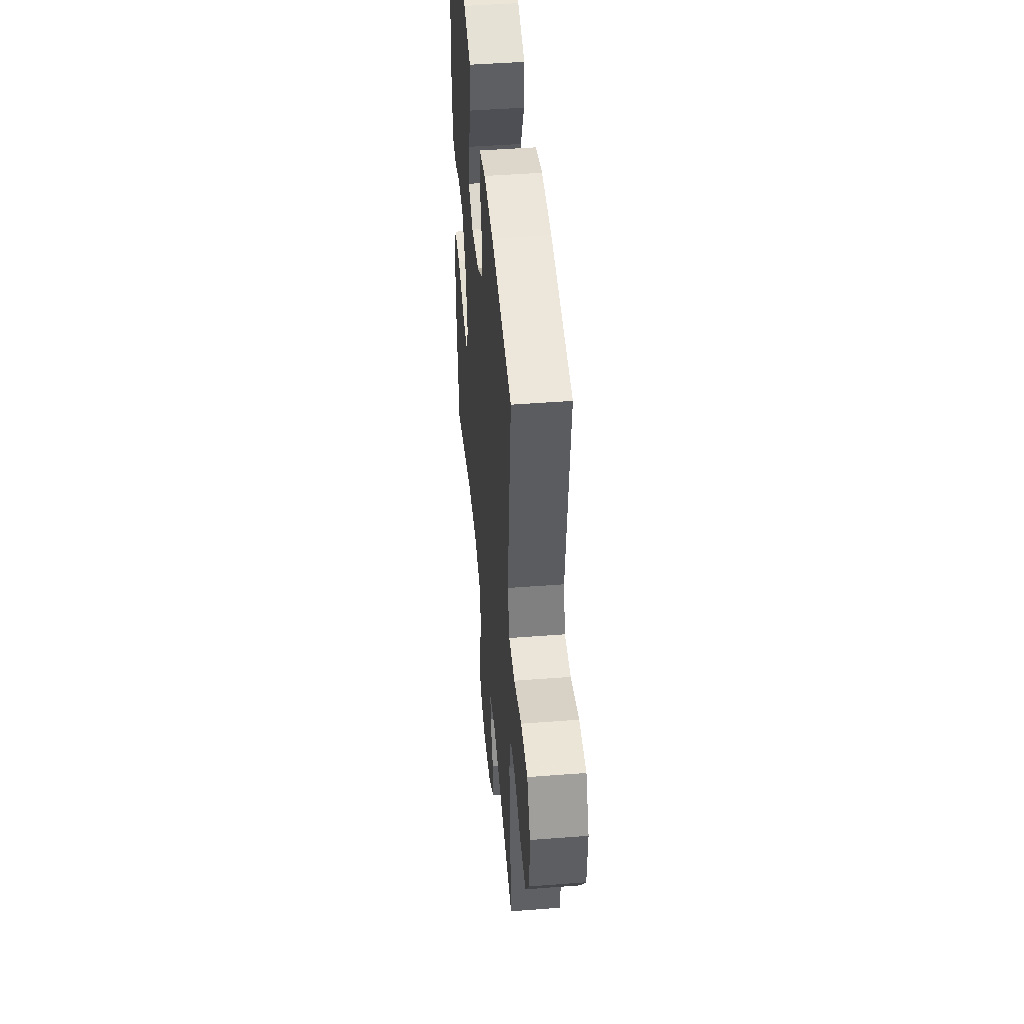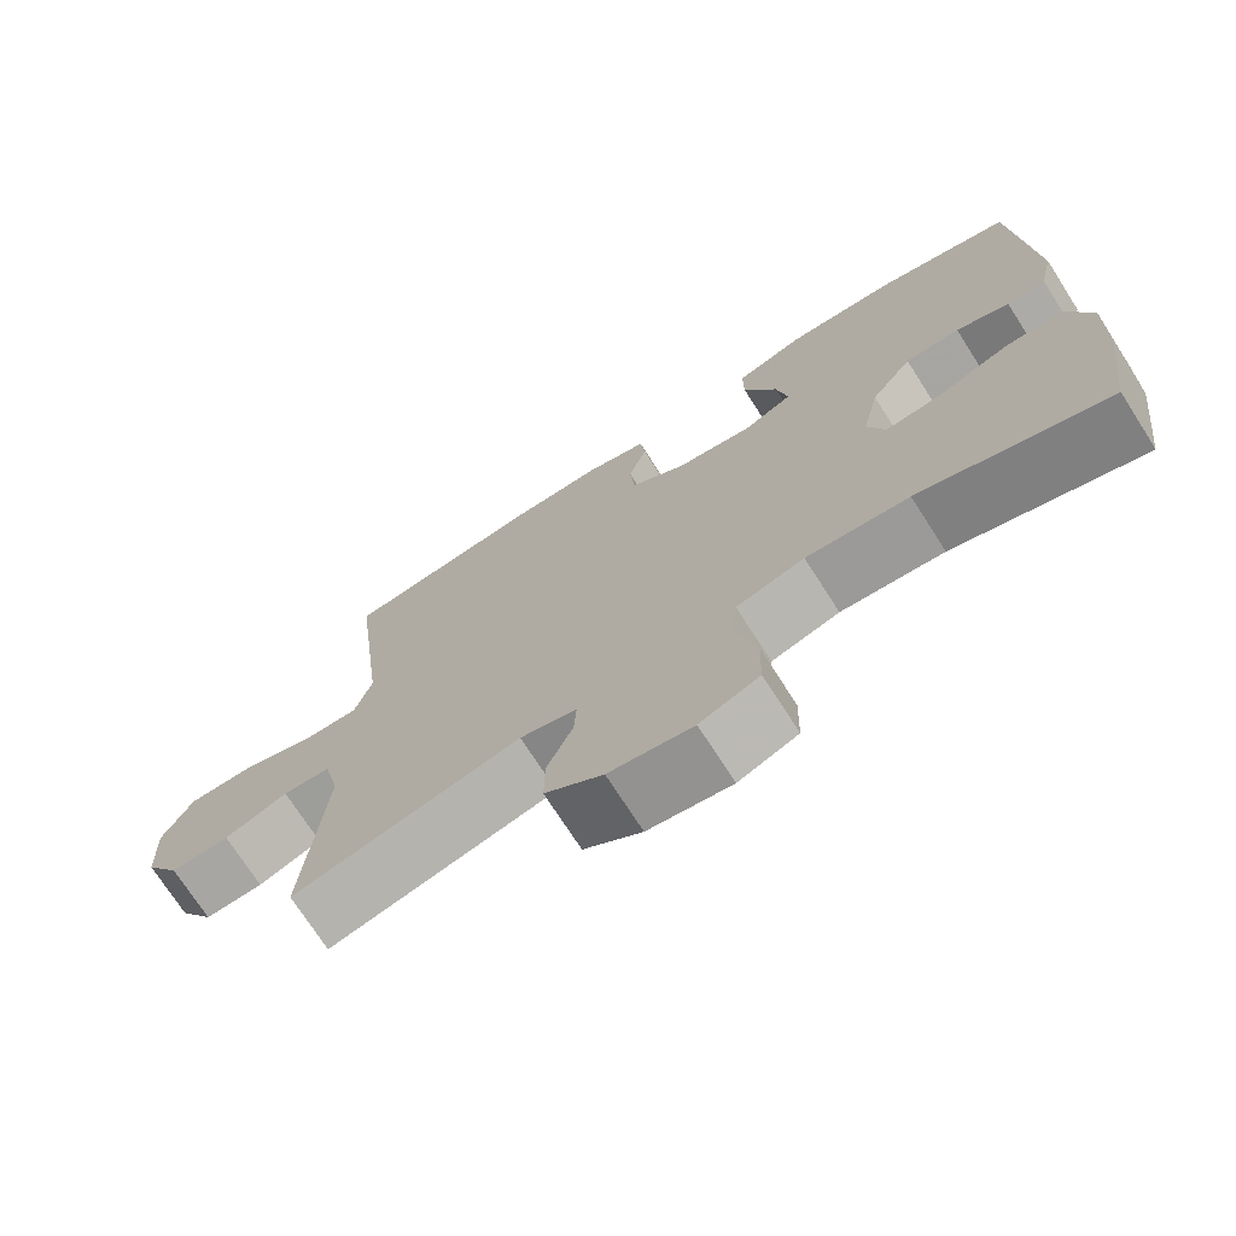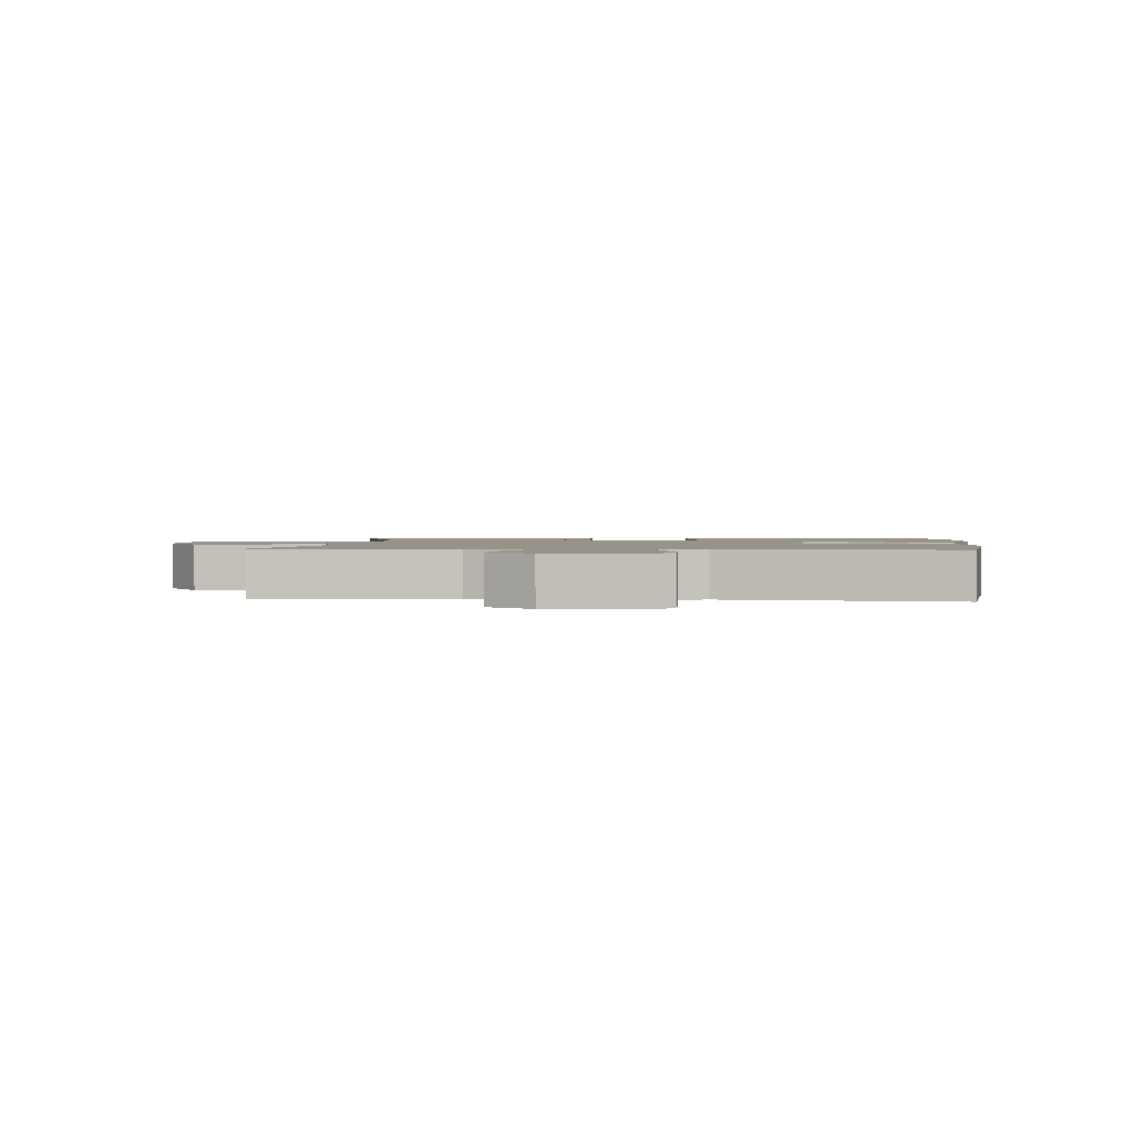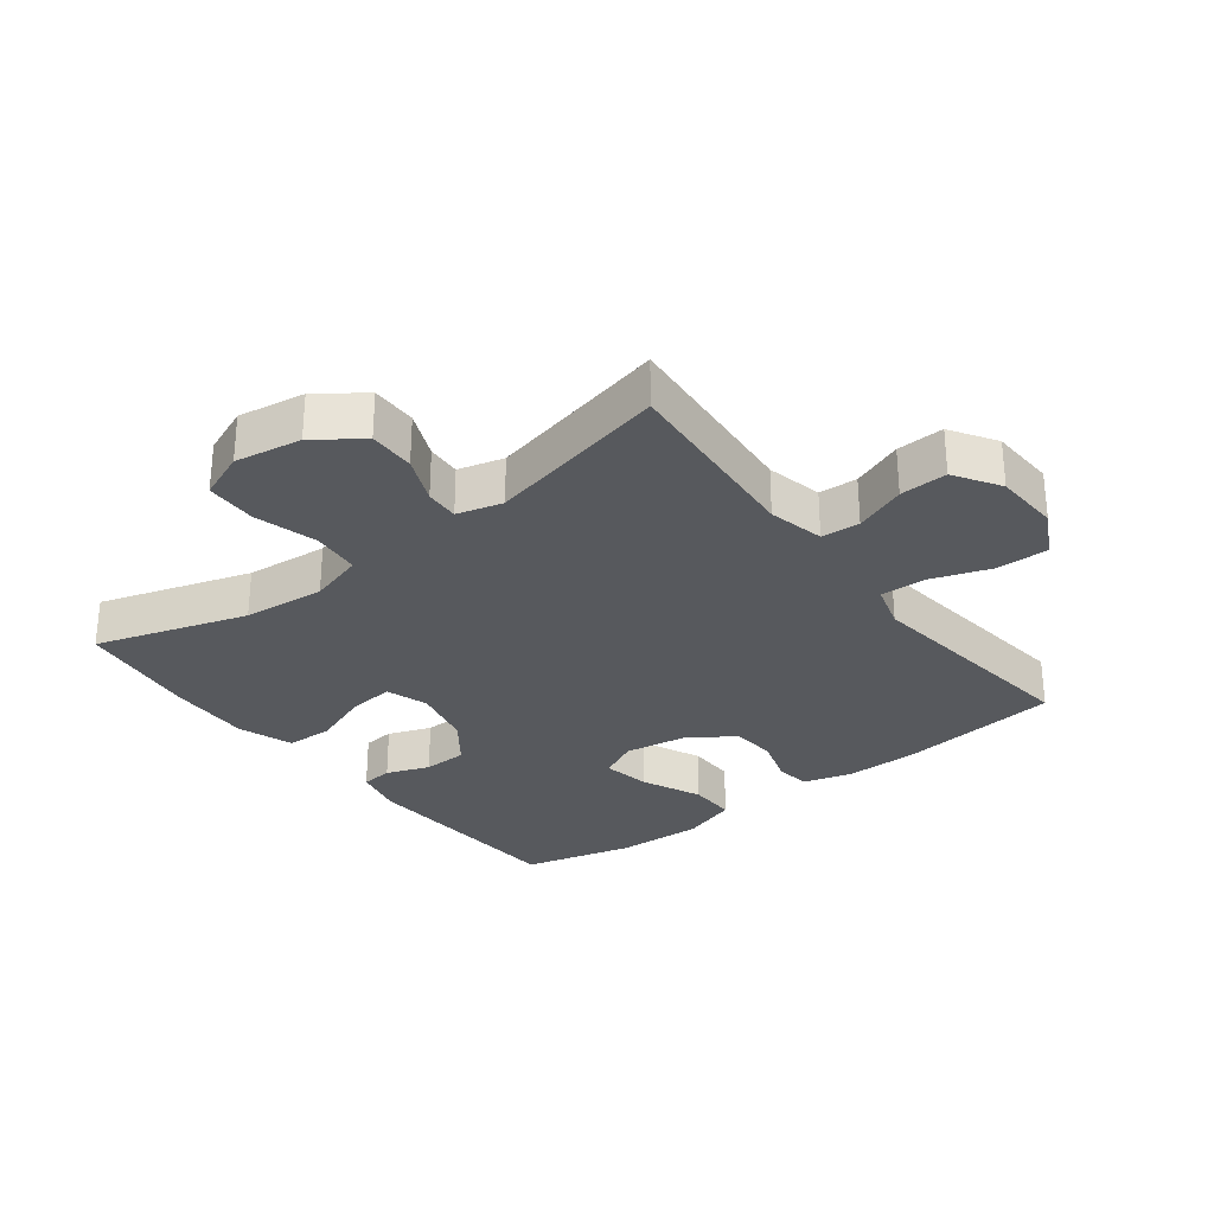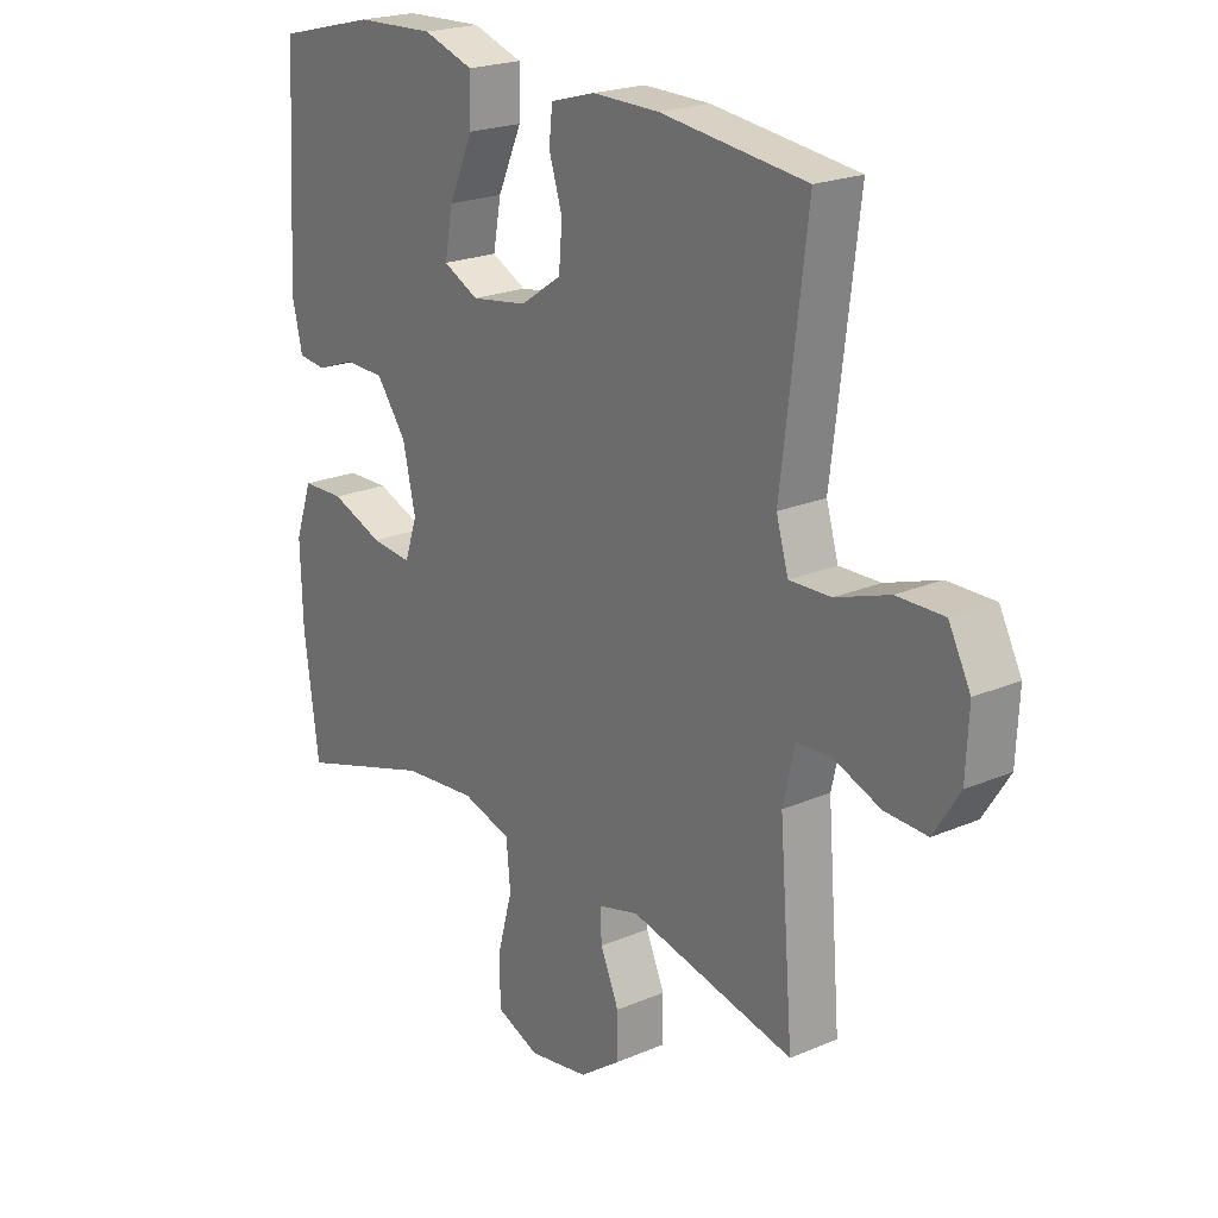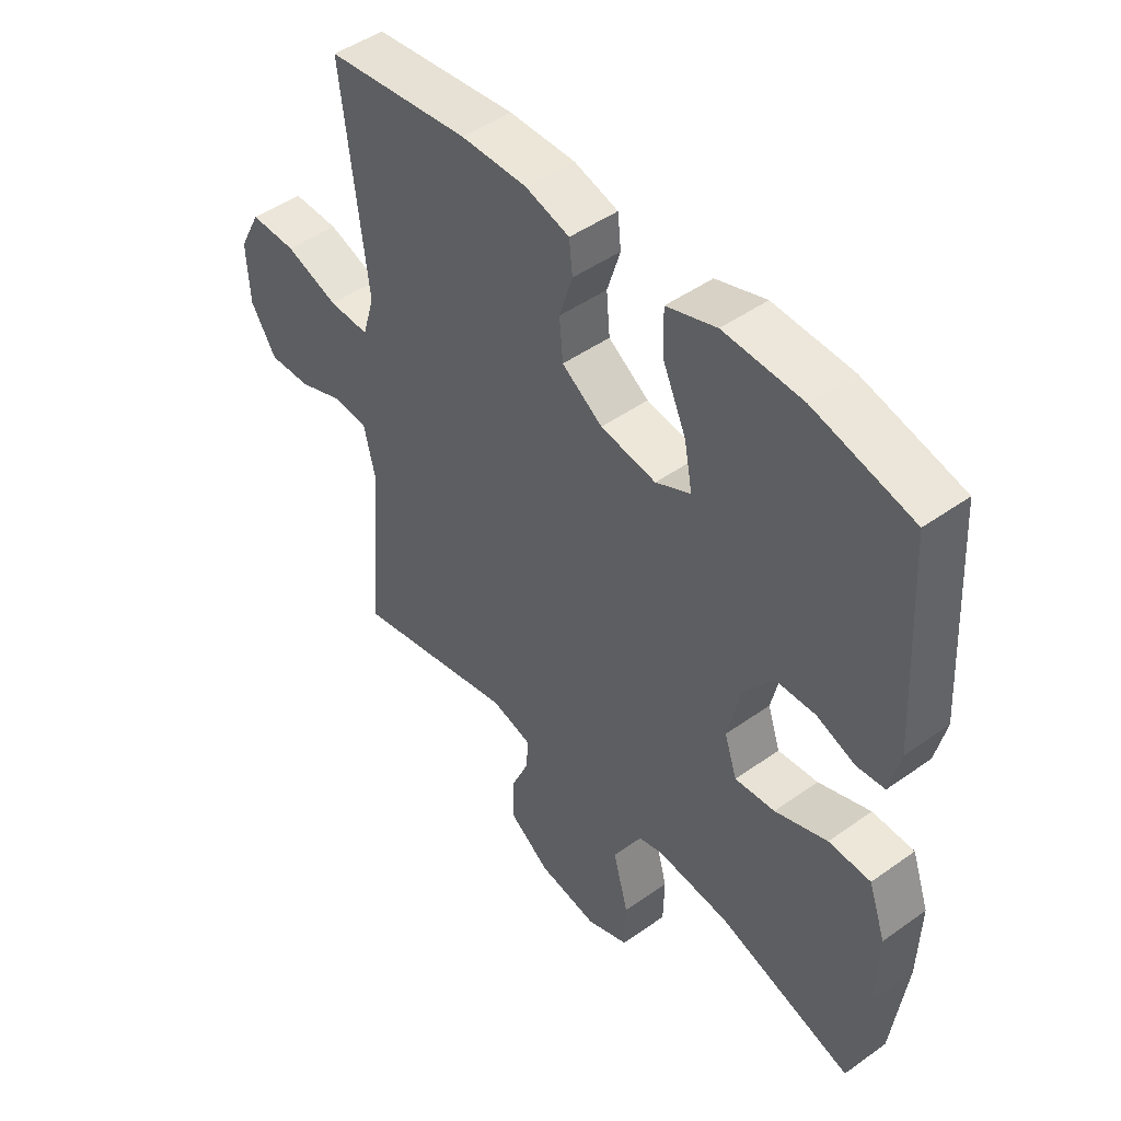
<metadata>
{"format":"obj","ext":"obj","renderer":"f3d","projection":"perspective","resolution":1024,"background":"white","views":[{"elev":46.8,"azim":-95.0,"up":"+Z"},{"elev":-72.9,"azim":32.7,"up":"+Z"},{"elev":1.6,"azim":-85.1,"up":"+Y"},{"elev":-29.6,"azim":-142.5,"up":"+Y"},{"elev":21.6,"azim":-127.0,"up":"+Z"},{"elev":47.1,"azim":51.1,"up":"+Z"}]}
</metadata>
<code>
v -0.5 0.07 -0.5
v -0.476 0.07 -0.2
v -0.496 0.07 -0.113
v -0.556 0.07 -0.109
v -0.636 0.07 -0.14
v -0.71 0.07 -0.143
v -0.755 0.07 -0.072
v -0.76 0.07 0.031
v -0.722 0.07 0.104
v -0.641 0.07 0.103
v -0.548 0.07 0.071
v -0.477 0.07 0.069
v -0.456 0.07 0.14
v -0.47 0.07 0.254
v -0.5 0.07 0.5
v -0.249 0.07 0.53
v -0.134 0.07 0.531
v -0.057 0.07 0.509
v -0.051 0.07 0.454
v -0.074 0.07 0.381
v -0.068 0.07 0.311
v 0.003 0.07 0.263
v 0.1 0.07 0.248
v 0.161 0.07 0.278
v 0.147 0.07 0.353
v 0.105 0.07 0.446
v 0.104 0.07 0.52
v 0.191 0.07 0.549
v 0.328 0.07 0.543
v 0.5 0.07 0.5
v 0.52 0.07 0.158
v 0.502 0.07 0.081
v 0.453 0.07 0.076
v 0.386 0.07 0.101
v 0.317 0.07 0.099
v 0.265 0.07 0.029
v 0.243 0.07 -0.068
v 0.265 0.07 -0.133
v 0.335 0.07 -0.126
v 0.426 0.07 -0.092
v 0.499 0.07 -0.094
v 0.529 0.07 -0.179
v 0.525 0.07 -0.31
v 0.5 0.07 -0.5
v 0.265 0.07 -0.426
v 0.137 0.07 -0.414
v 0.052 0.07 -0.439
v 0.045 0.07 -0.515
v 0.072 0.07 -0.613
v 0.07 0.07 -0.693
v -0.004 0.07 -0.723
v -0.108 0.07 -0.706
v -0.18 0.07 -0.654
v -0.179 0.07 -0.582
v -0.147 0.07 -0.508
v -0.144 0.07 -0.455
v -0.215 0.07 -0.436
v -0.5 0 -0.5
v -0.476 0 -0.2
v -0.496 0 -0.113
v -0.556 0 -0.109
v -0.636 0 -0.14
v -0.71 0 -0.143
v -0.755 0 -0.072
v -0.76 0 0.031
v -0.722 0 0.104
v -0.641 0 0.103
v -0.548 0 0.071
v -0.477 0 0.069
v -0.456 0 0.14
v -0.47 0 0.254
v -0.5 0 0.5
v -0.249 0 0.53
v -0.134 0 0.531
v -0.057 0 0.509
v -0.051 0 0.454
v -0.074 0 0.381
v -0.068 0 0.311
v 0.003 0 0.263
v 0.1 0 0.248
v 0.161 0 0.278
v 0.147 0 0.353
v 0.105 0 0.446
v 0.104 0 0.52
v 0.191 0 0.549
v 0.328 0 0.543
v 0.5 0 0.5
v 0.52 0 0.158
v 0.502 0 0.081
v 0.453 0 0.076
v 0.386 0 0.101
v 0.317 0 0.099
v 0.265 0 0.029
v 0.243 0 -0.068
v 0.265 0 -0.133
v 0.335 0 -0.126
v 0.426 0 -0.092
v 0.499 0 -0.094
v 0.529 0 -0.179
v 0.525 0 -0.31
v 0.5 0 -0.5
v 0.265 0 -0.426
v 0.137 0 -0.414
v 0.052 0 -0.439
v 0.045 0 -0.515
v 0.072 0 -0.613
v 0.07 0 -0.693
v -0.004 0 -0.723
v -0.108 0 -0.706
v -0.18 0 -0.654
v -0.179 0 -0.582
v -0.147 0 -0.508
v -0.144 0 -0.455
v -0.215 0 -0.436
f 53 54 55
f 52 53 55
f 51 52 55
f 50 51 55
f 49 50 55
f 48 49 55
f 47 48 55 56
f 46 47 56 57
f 43 44 45
f 42 43 45
f 41 42 45
f 40 41 45
f 39 40 45
f 38 39 45 46
f 37 38 46 57
f 32 33 34
f 31 32 34
f 30 31 34
f 29 30 34
f 28 29 34
f 27 28 34
f 26 27 34
f 25 26 34
f 24 25 34 35
f 23 24 35 36
f 18 19 20
f 17 18 20
f 16 17 20
f 15 16 20
f 14 15 20
f 13 14 20
f 12 13 20 21
f 9 10 11
f 8 9 11
f 7 8 11
f 6 7 11
f 5 6 11
f 4 5 11
f 3 4 11 12
f 12 21 22
f 3 12 22
f 2 3 22
f 36 37 57
f 23 36 57
f 22 23 57
f 2 22 57
f 1 2 57
f 112 111 110
f 112 110 109
f 112 109 108
f 112 108 107
f 112 107 106
f 112 106 105
f 113 112 105 104
f 114 113 104 103
f 102 101 100
f 102 100 99
f 102 99 98
f 102 98 97
f 102 97 96
f 103 102 96 95
f 114 103 95 94
f 91 90 89
f 91 89 88
f 91 88 87
f 91 87 86
f 91 86 85
f 91 85 84
f 91 84 83
f 91 83 82
f 92 91 82 81
f 93 92 81 80
f 77 76 75
f 77 75 74
f 77 74 73
f 77 73 72
f 77 72 71
f 77 71 70
f 78 77 70 69
f 68 67 66
f 68 66 65
f 68 65 64
f 68 64 63
f 68 63 62
f 68 62 61
f 69 68 61 60
f 79 78 69
f 79 69 60
f 79 60 59
f 114 94 93
f 114 93 80
f 114 80 79
f 114 79 59
f 114 59 58
f 1 58 59 2
f 2 59 60 3
f 3 60 61 4
f 4 61 62 5
f 5 62 63 6
f 6 63 64 7
f 7 64 65 8
f 8 65 66 9
f 9 66 67 10
f 10 67 68 11
f 11 68 69 12
f 12 69 70 13
f 13 70 71 14
f 14 71 72 15
f 15 72 73 16
f 16 73 74 17
f 17 74 75 18
f 18 75 76 19
f 19 76 77 20
f 20 77 78 21
f 21 78 79 22
f 22 79 80 23
f 23 80 81 24
f 24 81 82 25
f 25 82 83 26
f 26 83 84 27
f 27 84 85 28
f 28 85 86 29
f 29 86 87 30
f 30 87 88 31
f 31 88 89 32
f 32 89 90 33
f 33 90 91 34
f 34 91 92 35
f 35 92 93 36
f 36 93 94 37
f 37 94 95 38
f 38 95 96 39
f 39 96 97 40
f 40 97 98 41
f 41 98 99 42
f 42 99 100 43
f 43 100 101 44
f 44 101 102 45
f 45 102 103 46
f 46 103 104 47
f 47 104 105 48
f 48 105 106 49
f 49 106 107 50
f 50 107 108 51
f 51 108 109 52
f 52 109 110 53
f 53 110 111 54
f 54 111 112 55
f 55 112 113 56
f 56 113 114 57
f 57 114 58 1

</code>
